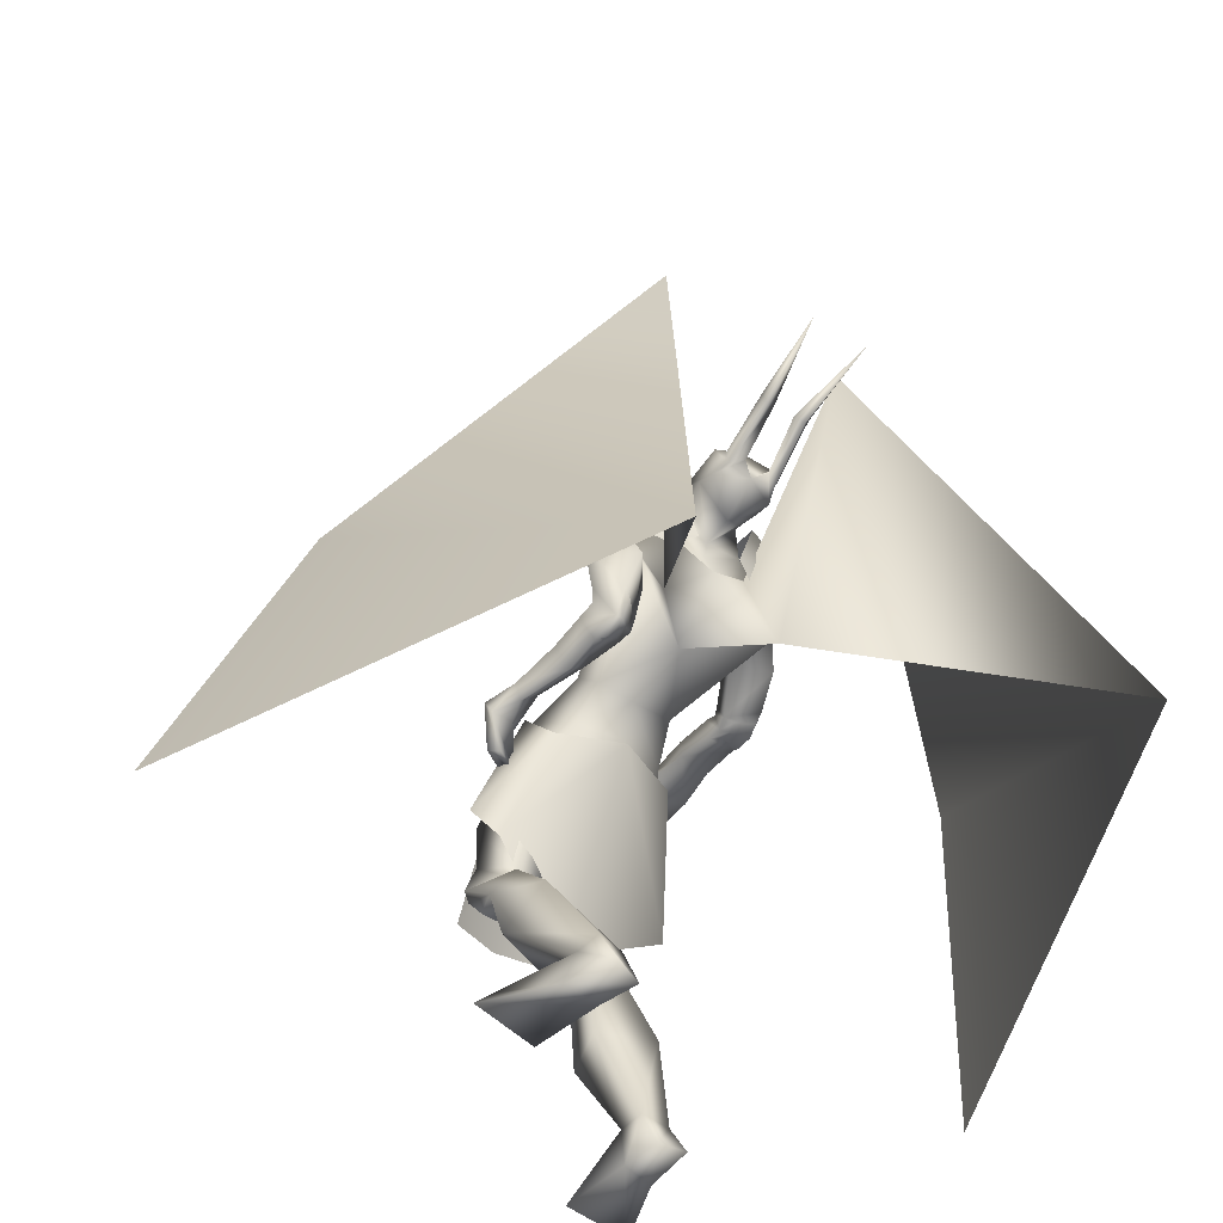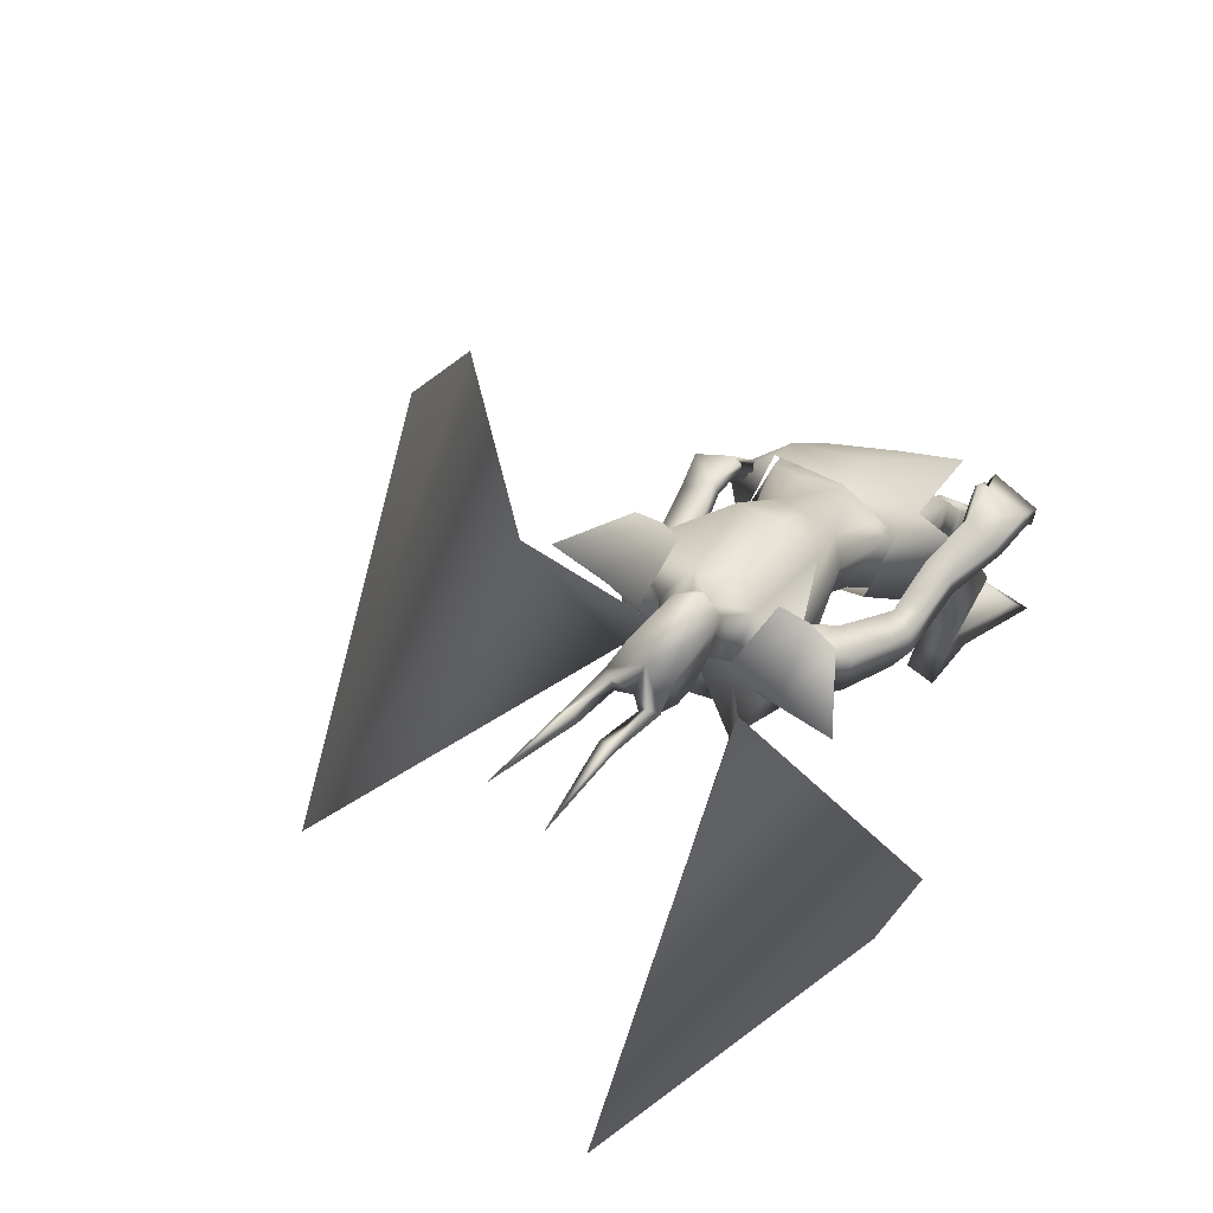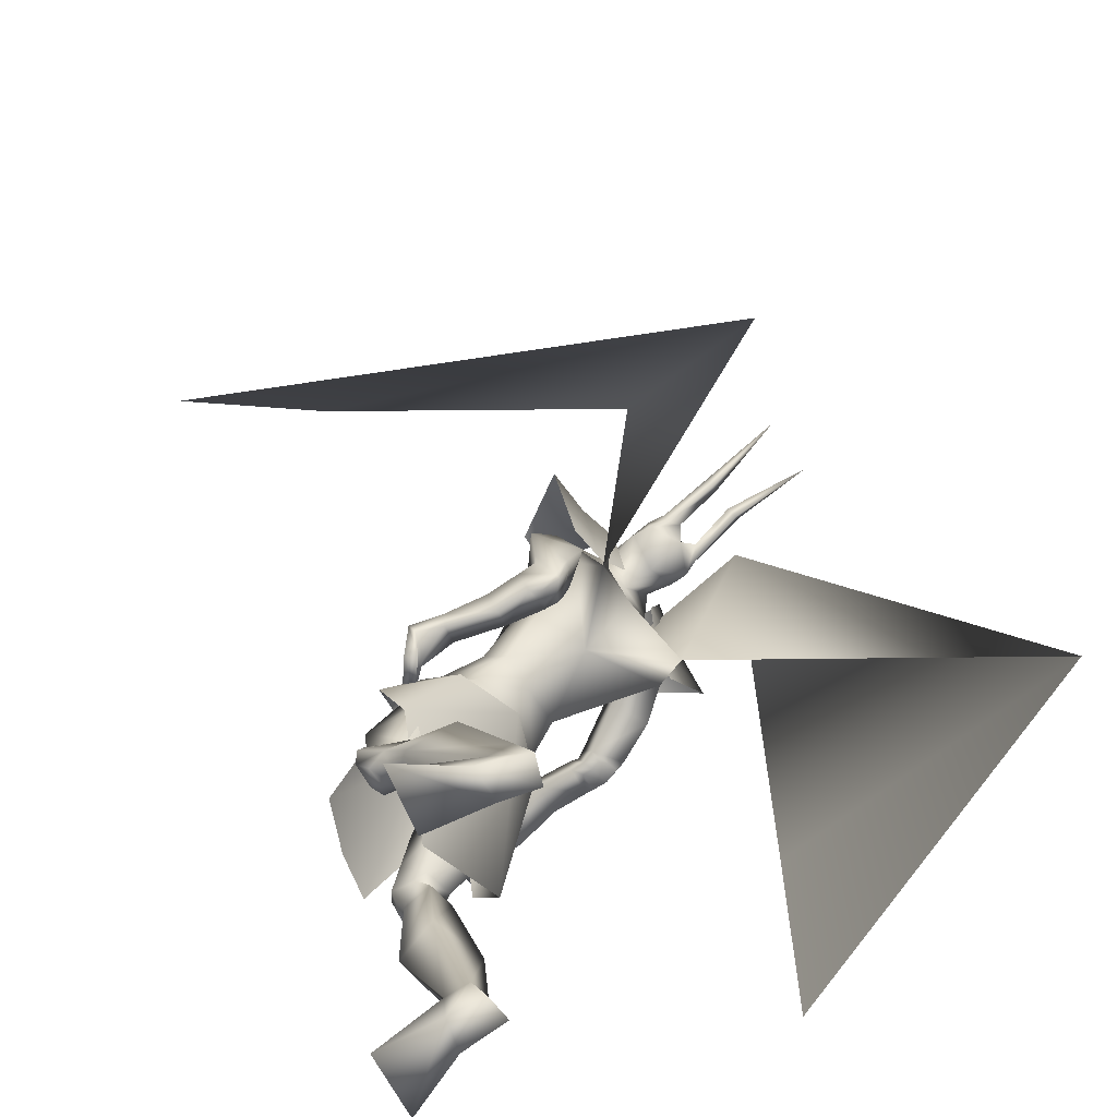
<metadata>
{"format":"obj","ext":"obj","renderer":"f3d","projection":"perspective","resolution":1024,"background":"white","views":[{"elev":-50.9,"azim":145.9,"up":"+Y"},{"elev":73.6,"azim":-139.1,"up":"+Y"},{"elev":-74.9,"azim":126.9,"up":"+Y"}]}
</metadata>
<code>
o Cube_Cube.001
v 0.009078 -0.1062 -0.5081
v 0.1466 -0.1128 -0.5454
v -0.1321 -0.09372 -0.526
v 0.1361 -0.2319 -0.64
v -0.1467 -0.2132 -0.6229
v -0.01007 -0.2096 -0.6797
v 0.03004 -0.4697 -0.2663
v 0.1523 -0.5122 -0.3314
v -0.09263 -0.3994 -0.2188
v 0.2545 -0.4278 -0.5316
v -0.2456 -0.3369 -0.3833
v 0.2058 -0.4973 -0.5636
v -0.2421 -0.455 -0.4611
v -0.01799 -0.5951 -0.4434
v 0.01681 -0.1564 -0.4247
v 0.1541 -0.2117 -0.4729
v -0.1256 -0.1679 -0.4389
v 0.1143 0.2173 -0.8745
v -0.1012 0.232 -0.8595
v 0.08942 0.1878 -1.014
v -0.09998 0.2007 -1.001
v 0.0394 0.07361 -1.005
v -0.06515 0.08076 -0.9982
v 0.2211 0.1294 -0.8661
v -0.2166 0.1593 -0.8356
v 0.299 0.1098 -1.006
v -0.315 0.1518 -0.9635
v 0.1856 0.03308 -0.9776
v -0.2173 0.06275 -0.9386
v 0.08373 0.1398 -0.9642
v -0.08846 0.1309 -0.9666
v -0.002365 0.07688 -0.9659
v 0.06619 0.1575 -0.8837
v -0.06718 0.162 -0.879
v 0.000571 0.164 -0.8463
v 0.1845 0.1176 -0.9243
v -0.168 0.1553 -0.9196
v 0.1819 0.1091 -0.8881
v -0.165 0.1473 -0.8785
v -0.01435 0.02965 -0.9763
v -0.01403 -0.0888 -0.8553
v 0.1351 -0.003453 -0.9409
v -0.1976 -0.004399 -0.922
v 0.0976 0.1056 -0.7251
v -0.07928 0.1177 -0.7128
v 0.01149 0.1341 -0.7076
v 0.1159 0.08618 -0.8288
v -0.1214 0.07371 -0.824
v 0.06749 -0.03028 -0.6291
v -0.05489 -0.02191 -0.6205
v 0.008034 0.002448 -0.6279
v 0.1008 -0.06867 -0.6661
v -0.09789 -0.05508 -0.6523
v -0.0059 -0.118 -0.7098
v 0.08417 -0.1213 -0.7177
v -0.0958 -0.1089 -0.7051
v 0.2215 -0.1038 -0.8976
v -0.2758 0.0615 -0.7338
v 0.1779 -0.1315 -0.8498
v -0.2283 0.03599 -0.6886
v 0.1777 -0.1272 -0.9496
v -0.293 -0.005889 -0.7522
v 0.1194 -0.1359 -0.8926
v -0.2225 -0.03016 -0.7182
v 0.2204 -0.1496 -0.8527
v -0.284 0.03979 -0.6464
v 0.1753 -0.1194 -0.8407
v -0.2294 0.02947 -0.6493
v 0.1881 -0.2001 -0.8585
v -0.2975 -0.01891 -0.6448
v 0.1283 -0.1628 -0.8516
v -0.2296 -0.03502 -0.6566
v 0.175 -0.1373 -0.8594
v -0.2347 0.02719 -0.6716
v 0.2176 -0.1443 -0.8959
v -0.2871 0.04242 -0.6946
v 0.181 -0.1814 -0.9204
v -0.3018 -0.01888 -0.7008
v 0.1233 -0.162 -0.885
v -0.2321 -0.0371 -0.6891
v 0.01065 -0.1544 -0.4939
v 0.1374 -0.1273 -0.5548
v -0.1233 -0.1055 -0.5371
v -0.007413 -0.1851 -0.6655
v 0.09738 -0.193 -0.6551
v -0.114 -0.1837 -0.6367
v 0.06105 -0.2587 -0.445
v -0.03587 -0.2262 -0.4234
v 0.01533 -0.2318 -0.4432
v 0.02612 -0.3472 -0.537
v -0.03971 -0.3331 -0.5044
v -0.007617 -0.3183 -0.5468
v 0.1466 -0.2778 -0.6142
v -0.1653 -0.2553 -0.5663
v -0.01511 -0.2737 -0.6267
v 0.1862 -0.4801 -0.4496
v -0.158 -0.3784 -0.3143
v 0.09524 -0.4959 -0.4275
v -0.07313 -0.4248 -0.3314
v 0.08642 -0.5458 -0.5159
v -0.09931 -0.4822 -0.3829
v 0.1561 -0.5327 -0.5433
v -0.1718 -0.4606 -0.3884
v 0.0995 -0.3762 -0.4206
v -0.0672 -0.3095 -0.3553
v 0.1792 -0.3511 -0.4309
v -0.1421 -0.2714 -0.3499
v 0.04268 -0.4595 -0.5189
v -0.05802 -0.4239 -0.4386
v 0.1648 -0.4015 -0.5881
v -0.1879 -0.3592 -0.4856
v 0.1855 -0.5939 -0.5037
v -0.1913 -0.5 -0.3148
v 0.1167 -0.6104 -0.4818
v -0.1216 -0.5247 -0.3104
v 0.09315 -0.5678 -0.534
v -0.1171 -0.5156 -0.3811
v 0.16 -0.5552 -0.5556
v -0.1853 -0.4946 -0.3839
v 0.1055 -0.5702 -0.4397
v -0.09053 -0.4774 -0.2989
v 0.2091 -0.5535 -0.4504
v -0.1874 -0.4389 -0.2816
v 0.09013 -0.5641 -0.4986
v -0.0997 -0.4986 -0.3608
v 0.172 -0.5517 -0.5262
v -0.1833 -0.474 -0.3614
v 0.1873 -0.5585 -0.4312
v -0.1604 -0.4423 -0.2696
v 0.1353 -0.5676 -0.4284
v -0.113 -0.4634 -0.2803
v 0.1434 -0.6029 -0.4588
v -0.1356 -0.5015 -0.2869
v 0.1753 -0.6013 -0.4592
v -0.1646 -0.4912 -0.2781
v 0.1326 -0.5094 -0.4274
v -0.1039 -0.4121 -0.3016
v 0.1724 -0.4969 -0.4305
v -0.1402 -0.3919 -0.296
v 0.1551 -0.9743 -0.7154
v -0.2861 -0.964 -0.3477
v 0.0734 -0.9771 -0.7099
v -0.2085 -0.9699 -0.3727
v 0.04722 -0.9787 -0.7948
v -0.221 -0.9727 -0.4623
v 0.1098 -0.9739 -0.8215
v -0.2884 -0.9624 -0.4621
v 0.09669 -0.7835 -0.5504
v -0.1491 -0.7088 -0.2892
v 0.2029 -0.7676 -0.5821
v -0.2569 -0.6784 -0.2901
v 0.04508 -0.7214 -0.6209
v -0.1247 -0.6979 -0.393
v 0.172 -0.6961 -0.6799
v -0.2613 -0.6643 -0.4137
v 0.07633 -0.8915 -0.7055
v -0.2061 -0.88 -0.3663
v 0.134 -0.8946 -0.728
v -0.2678 -0.8792 -0.366
v 0.05891 -0.8813 -0.7603
v -0.2102 -0.8826 -0.4274
v 0.1226 -0.8889 -0.782
v -0.2777 -0.8831 -0.4217
v 0.223 -0.9401 -0.5995
v -0.3084 -0.9313 -0.2167
v 0.1223 -0.9427 -0.5675
v -0.2028 -0.934 -0.2211
v 0.1078 -0.9755 -0.5537
v -0.1845 -0.9668 -0.2131
v 0.2582 -0.9755 -0.5884
v -0.3377 -0.9668 -0.1942
v 0.255 -0.309 -0.5866
v -0.3002 -0.05951 -0.324
v 0.1837 -0.2748 -0.525
v -0.1999 -0.0591 -0.3211
v 0.2391 -0.3266 -0.6132
v -0.3105 -0.08638 -0.3451
v 0.1669 -0.2726 -0.543
v -0.1977 -0.06845 -0.3439
v 0.2069 -0.1562 -0.6512
v -0.2262 0.04141 -0.4544
v 0.2564 -0.2059 -0.6869
v -0.3009 0.03548 -0.4661
v 0.2416 -0.2426 -0.6796
v -0.3115 -0.001818 -0.4544
v 0.1875 -0.1719 -0.6573
v -0.2227 0.01739 -0.4619
v 0.1869 -0.01637 -0.8511
v -0.1872 0.09493 -0.7791
v 0.2442 0.005066 -0.9029
v -0.2484 0.1265 -0.8201
v 0.1551 -0.03113 -0.9751
v -0.2565 0.009346 -0.8462
v 0.1028 -0.02324 -0.8998
v -0.1705 0.005331 -0.8134
v 0.1427 -0.1693 -0.8972
v -0.2563 -0.03166 -0.6928
v 0.1684 -0.1872 -0.9227
v -0.2989 -0.03314 -0.7015
v 0.1477 -0.1735 -0.8709
v -0.2555 -0.0298 -0.6694
v 0.1738 -0.2034 -0.879
v -0.2958 -0.03263 -0.6658
v 0.142 -0.1494 -0.9086
v -0.2527 -0.02574 -0.7145
v 0.1646 -0.1495 -0.9454
v -0.2914 -0.02436 -0.7338
v 0.08315 -0.1476 -0.5349
v -0.06948 -0.1324 -0.5249
v 0.156 -0.2223 -0.4809
v -0.1311 -0.1792 -0.4442
v 0.1822 -0.1317 -0.7604
v -0.2198 0.03059 -0.5683
v 0.2273 -0.1652 -0.7772
v -0.2779 0.03834 -0.5692
v 0.1937 -0.215 -0.7805
v -0.2895 -0.02064 -0.5656
v 0.1486 -0.1644 -0.7673
v -0.2208 -0.01657 -0.5722
v 0.2178 -0.1822 -0.5777
v -0.2179 0.02934 -0.3807
v 0.282 -0.2124 -0.6133
v -0.3019 0.03735 -0.3801
v 0.2684 -0.239 -0.6224
v -0.3125 0.006357 -0.3848
v 0.2003 -0.1901 -0.5878
v -0.2138 0.01253 -0.3941
v 0.1935 -0.2086 -0.5746
v -0.1996 0.006389 -0.3757
v 0.1998 -0.2062 -0.5711
v -0.2032 0.01148 -0.3708
v 0.19 -0.1882 -0.5856
v -0.196 0.02354 -0.3931
v 0.1966 -0.1855 -0.5815
v -0.1996 0.02907 -0.3875
v -0.002365 0.1131 -0.976
v 0.05545 0.1794 -0.9965
v -0.06018 0.1794 -0.9965
v -0.002365 0.1122 -1.046
v 0.06896 0.1779 -1.054
v -0.07369 0.1779 -1.054
v 0.06678 0.1611 -1.095
v -0.0715 0.1611 -1.095
v -0.002365 0.1578 -1.13
v 0.03262 0.2291 -0.9378
v -0.03735 0.2291 -0.9378
v -0.002365 0.2404 -0.9407
v 0.05222 0.2645 -1.087
v -0.05695 0.2645 -1.087
v -0.002365 0.2796 -1.101
v 0.04421 0.2726 -0.9734
v -0.04894 0.2726 -0.9734
v -0.002365 0.3335 -0.9525
v 0.03845 0.2028 -1.144
v -0.04318 0.2028 -1.144
v 0.06149 0.1906 -1.134
v -0.06622 0.1906 -1.134
v 0.02566 0.1757 -1.151
v -0.03039 0.1757 -1.151
v 0.05353 0.1674 -1.132
v -0.05826 0.1674 -1.132
v 0.04445 0.2402 -1.254
v -0.04918 0.2402 -1.254
v 0.02185 0.2543 -1.249
v -0.02658 0.2543 -1.249
v 0.05573 0.2602 -1.253
v -0.06046 0.2602 -1.253
v 0.04394 0.2752 -1.245
v -0.04866 0.2752 -1.245
v 0.06225 0.3 -1.44
v -0.06698 0.3 -1.44
v 0.1295 -0.1605 -1.007
v -0.1397 -0.1475 -1.015
v 0.06848 0.05665 -0.981
v -0.09502 0.06328 -0.9683
v 0.491 -0.8421 -1.601
v -0.3926 -0.8185 -1.713
v 0.2157 0.6735 -1.161
v -0.2319 0.6747 -1.155
v 0.9975 -0.9375 -0.7071
v -0.5383 -1.134 -0.9394
v 0.7389 -0.1692 -0.7502
v -0.57 -0.3231 -0.9476
v 0.1626 0.1596 -0.8568
v 0.189 0.1413 -1.003
v 0.09844 0.03941 -0.9826
v -0.1538 0.1813 -0.8347
v -0.2024 0.168 -0.9756
v -0.1247 0.0545 -0.9671
f 4 2 10
f 4 10 12
f 11 3 5
f 11 5 13
f 6 4 12
f 6 12 14
f 13 5 6
f 13 6 14
f 1 15 16
f 1 16 2
f 1 3 17
f 1 17 15
f 15 7 8
f 15 8 16
f 9 7 15
f 9 15 17
f 2 16 10
f 11 17 3
f 30 33 38
f 30 38 36
f 39 34 31
f 39 31 37
f 30 36 40
f 30 40 32
f 40 37 31
f 40 31 32
f 33 35 46
f 33 46 44
f 46 35 34
f 46 34 45
f 38 33 44
f 38 44 47
f 45 34 39
f 45 39 48
f 44 46 51
f 44 51 49
f 51 46 45
f 51 45 50
f 47 44 49
f 47 49 52
f 50 45 48
f 50 48 53
f 41 42 55
f 41 55 54
f 56 43 41
f 56 41 54
f 42 47 52
f 42 52 55
f 53 48 43
f 53 43 56
f 59 73 75
f 59 75 57
f 76 74 60
f 76 60 58
f 73 67 65
f 73 65 75
f 66 68 74
f 66 74 76
f 63 79 73
f 63 73 59
f 74 80 64
f 74 64 60
f 79 71 67
f 79 67 73
f 68 72 80
f 68 80 74
f 54 55 85
f 54 85 84
f 86 56 54
f 86 54 84
f 55 52 82
f 55 82 85
f 83 53 56
f 83 56 86
f 87 89 92
f 87 92 90
f 92 89 88
f 92 88 91
f 85 93 95
f 85 95 84
f 95 94 86
f 95 86 84
f 93 90 92
f 93 92 95
f 92 91 94
f 92 94 95
f 104 98 96
f 104 96 106
f 97 99 105
f 97 105 107
f 90 108 104
f 90 104 87
f 105 109 91
f 105 91 88
f 108 100 98
f 108 98 104
f 99 101 109
f 99 109 105
f 93 110 108
f 93 108 90
f 109 111 94
f 109 94 91
f 110 102 100
f 110 100 108
f 101 103 111
f 101 111 109
f 106 96 102
f 106 102 110
f 103 97 107
f 103 107 111
f 100 124 120
f 100 120 98
f 121 125 101
f 121 101 99
f 124 116 114
f 124 114 120
f 115 117 125
f 115 125 121
f 102 126 124
f 102 124 100
f 125 127 103
f 125 103 101
f 126 118 116
f 126 116 124
f 117 119 127
f 117 127 125
f 96 122 126
f 96 126 102
f 127 123 97
f 127 97 103
f 122 112 118
f 122 118 126
f 119 113 123
f 119 123 127
f 122 96 138
f 122 138 128
f 139 97 123
f 139 123 129
f 112 122 128
f 112 128 134
f 129 123 113
f 129 113 135
f 98 120 130
f 98 130 136
f 131 121 99
f 131 99 137
f 120 114 132
f 120 132 130
f 133 115 121
f 133 121 131
f 114 112 134
f 114 134 132
f 135 113 115
f 135 115 133
f 96 98 136
f 96 136 138
f 137 99 97
f 137 97 139
f 136 130 128
f 136 128 138
f 129 131 137
f 129 137 139
f 130 132 134
f 130 134 128
f 135 133 131
f 135 131 129
f 114 148 150
f 114 150 112
f 151 149 115
f 151 115 113
f 116 152 148
f 116 148 114
f 149 153 117
f 149 117 115
f 118 154 152
f 118 152 116
f 153 155 119
f 153 119 117
f 112 150 154
f 112 154 118
f 155 151 113
f 155 113 119
f 140 142 144
f 140 144 146
f 145 143 141
f 145 141 147
f 148 156 158
f 148 158 150
f 159 157 149
f 159 149 151
f 152 160 156
f 152 156 148
f 157 161 153
f 157 153 149
f 160 144 142
f 160 142 156
f 143 145 161
f 143 161 157
f 154 162 160
f 154 160 152
f 161 163 155
f 161 155 153
f 162 146 144
f 162 144 160
f 145 147 163
f 145 163 161
f 150 158 162
f 150 162 154
f 163 159 151
f 163 151 155
f 158 140 146
f 158 146 162
f 147 141 159
f 147 159 163
f 158 156 166
f 158 166 164
f 167 157 159
f 167 159 165
f 140 158 164
f 140 164 170
f 165 159 141
f 165 141 171
f 156 142 168
f 156 168 166
f 169 143 157
f 169 157 167
f 142 140 170
f 142 170 168
f 171 141 143
f 171 143 169
f 166 168 170
f 166 170 164
f 171 169 167
f 171 167 165
f 172 174 178
f 172 178 176
f 179 175 173
f 179 173 177
f 38 188 190
f 38 190 36
f 191 189 39
f 191 39 37
f 188 59 57
f 188 57 190
f 58 60 189
f 58 189 191
f 36 190 192
f 36 192 42
f 193 191 37
f 193 37 43
f 190 57 61
f 190 61 192
f 62 58 191
f 62 191 193
f 47 194 188
f 47 188 38
f 189 195 48
f 189 48 39
f 194 63 59
f 194 59 188
f 60 64 195
f 60 195 189
f 42 192 194
f 42 194 47
f 195 193 43
f 195 43 48
f 192 61 63
f 192 63 194
f 64 62 193
f 64 193 195
f 57 75 77
f 57 77 61
f 78 76 58
f 78 58 62
f 65 69 77
f 65 77 75
f 78 70 66
f 78 66 76
f 79 63 204
f 79 204 196
f 205 64 80
f 205 80 197
f 71 79 196
f 71 196 200
f 197 80 72
f 197 72 201
f 77 69 202
f 77 202 198
f 203 70 78
f 203 78 199
f 61 77 198
f 61 198 206
f 199 78 62
f 199 62 207
f 69 71 200
f 69 200 202
f 201 72 70
f 201 70 203
f 63 61 206
f 63 206 204
f 207 62 64
f 207 64 205
f 206 198 196
f 206 196 204
f 197 199 207
f 197 207 205
f 198 202 200
f 198 200 196
f 201 203 199
f 201 199 197
f 49 51 81
f 49 81 208
f 81 51 50
f 81 50 209
f 49 208 82
f 49 82 52
f 83 209 50
f 83 50 53
f 81 89 87
f 81 87 208
f 88 89 81
f 88 81 209
f 87 104 106
f 87 106 210
f 107 105 88
f 107 88 211
f 82 208 87
f 82 87 210
f 88 209 83
f 88 83 211
f 82 210 93
f 82 93 85
f 94 211 83
f 94 83 86
f 93 210 106
f 93 106 110
f 107 211 94
f 107 94 111
f 67 212 214
f 67 214 65
f 215 213 68
f 215 68 66
f 65 214 216
f 65 216 69
f 217 215 66
f 217 66 70
f 71 218 212
f 71 212 67
f 213 219 72
f 213 72 68
f 69 216 218
f 69 218 71
f 219 217 70
f 219 70 72
f 180 220 222
f 180 222 182
f 223 221 181
f 223 181 183
f 220 174 172
f 220 172 222
f 173 175 221
f 173 221 223
f 182 222 224
f 182 224 184
f 225 223 183
f 225 183 185
f 222 172 176
f 222 176 224
f 177 173 223
f 177 223 225
f 226 178 174
f 226 174 220
f 175 179 227
f 175 227 221
f 184 224 226
f 184 226 186
f 227 225 185
f 227 185 187
f 224 176 178
f 224 178 226
f 179 177 225
f 179 225 227
f 226 220 230
f 226 230 228
f 231 221 227
f 231 227 229
f 186 226 228
f 186 228 232
f 229 227 187
f 229 187 233
f 220 180 234
f 220 234 230
f 235 181 221
f 235 221 231
f 180 186 232
f 180 232 234
f 233 187 181
f 233 181 235
f 232 228 230
f 232 230 234
f 231 229 233
f 231 233 235
f 180 182 214
f 180 214 212
f 215 183 181
f 215 181 213
f 182 184 216
f 182 216 214
f 217 185 183
f 217 183 215
f 184 186 218
f 184 218 216
f 219 187 185
f 219 185 217
f 180 212 218
f 180 218 186
f 219 213 181
f 219 181 187
f 251 245 237
f 251 237 240
f 238 246 252
f 238 252 241
f 236 239 240
f 236 240 237
f 241 239 236
f 241 236 238
f 251 240 242
f 251 242 248
f 243 241 252
f 243 252 249
f 242 240 239
f 242 239 244
f 239 241 243
f 239 243 244
f 253 247 245
f 253 245 251
f 246 247 253
f 246 253 252
f 251 248 250
f 251 250 253
f 250 249 252
f 250 252 253
f 30 32 236
f 30 236 237
f 236 32 31
f 236 31 238
f 30 237 245
f 30 245 33
f 246 238 31
f 246 31 34
f 33 245 247
f 33 247 35
f 247 246 34
f 247 34 35
f 250 248 256
f 250 256 254
f 257 249 250
f 257 250 255
f 244 250 254
f 244 254 258
f 255 250 244
f 255 244 259
f 242 244 258
f 242 258 260
f 259 244 243
f 259 243 261
f 248 242 260
f 248 260 256
f 261 243 249
f 261 249 257
f 256 260 262
f 256 262 266
f 263 261 257
f 263 257 267
f 260 258 264
f 260 264 262
f 265 259 261
f 265 261 263
f 258 254 268
f 258 268 264
f 269 255 259
f 269 259 265
f 254 256 266
f 254 266 268
f 267 257 255
f 267 255 269
f 266 270 268
f 269 271 267
f 264 268 270
f 271 269 265
f 262 264 270
f 271 265 263
f 262 270 266
f 267 271 263
f 36 42 272
f 36 272 274
f 273 43 37
f 273 37 275
f 36 274 40
f 40 275 37
f 41 272 42
f 43 273 41
f 40 274 272
f 40 272 41
f 273 275 40
f 273 40 41
f 272 274 278
f 272 278 276
f 279 275 273
f 279 273 277
f 276 278 282
f 276 282 280
f 283 279 277
f 283 277 281
f 18 284 285
f 18 285 20
f 284 24 26
f 284 26 285
f 20 285 286
f 20 286 22
f 285 26 28
f 285 28 286
f 25 287 288
f 25 288 27
f 287 19 21
f 287 21 288
f 27 288 289
f 27 289 29
f 288 21 23
f 288 23 289

</code>
